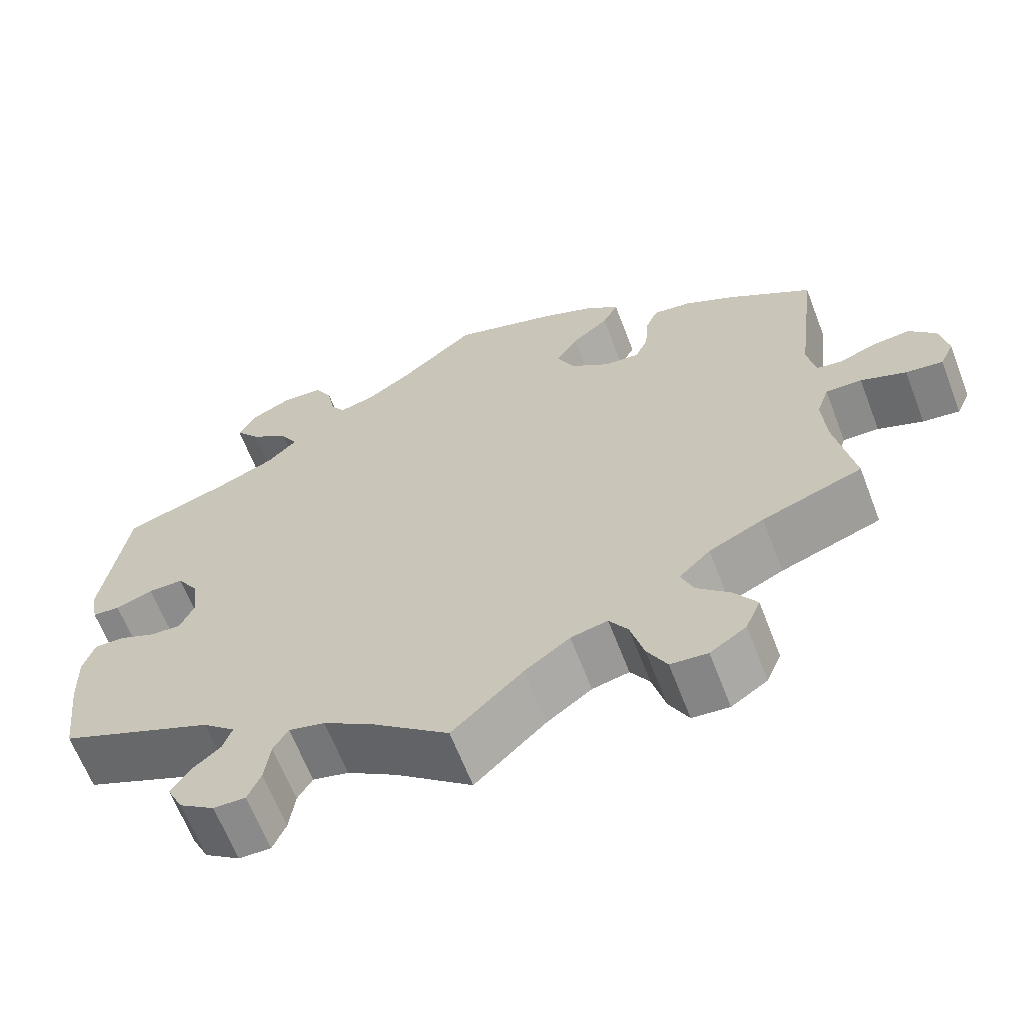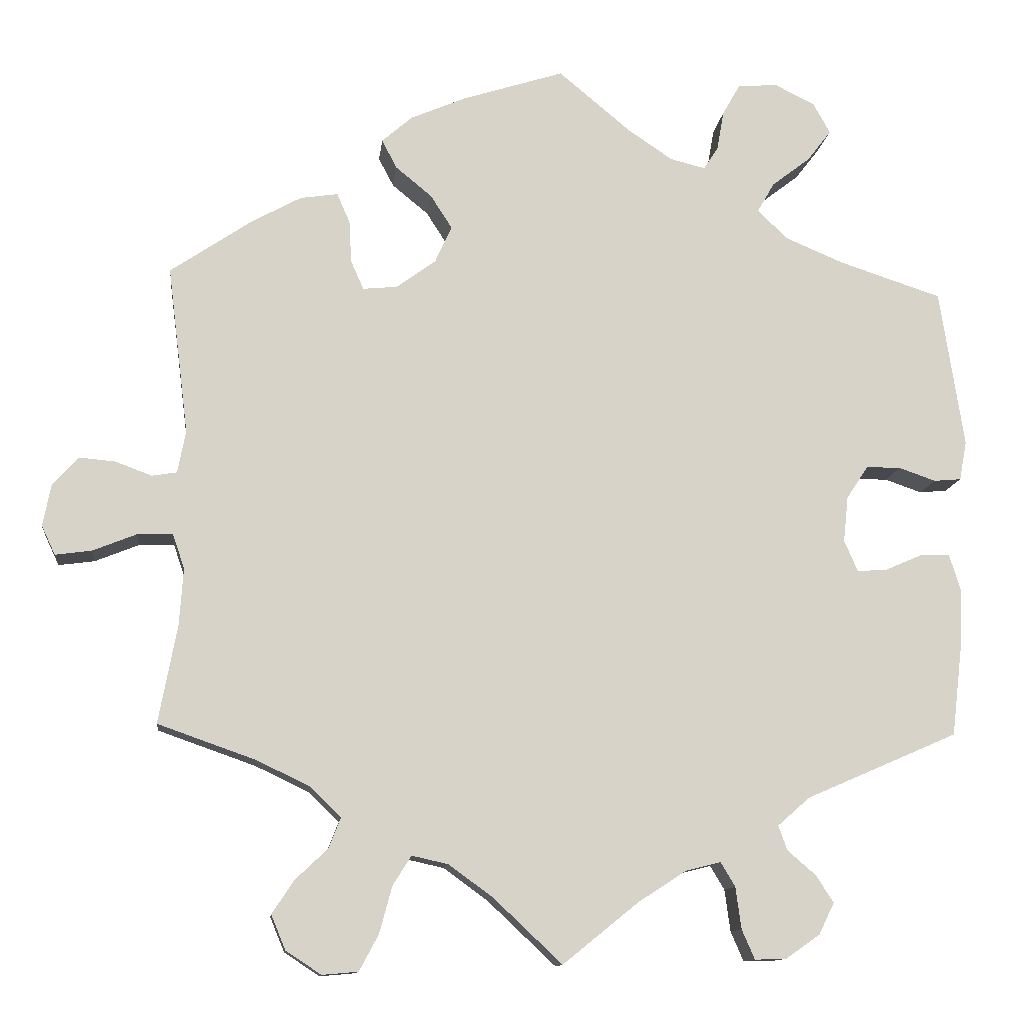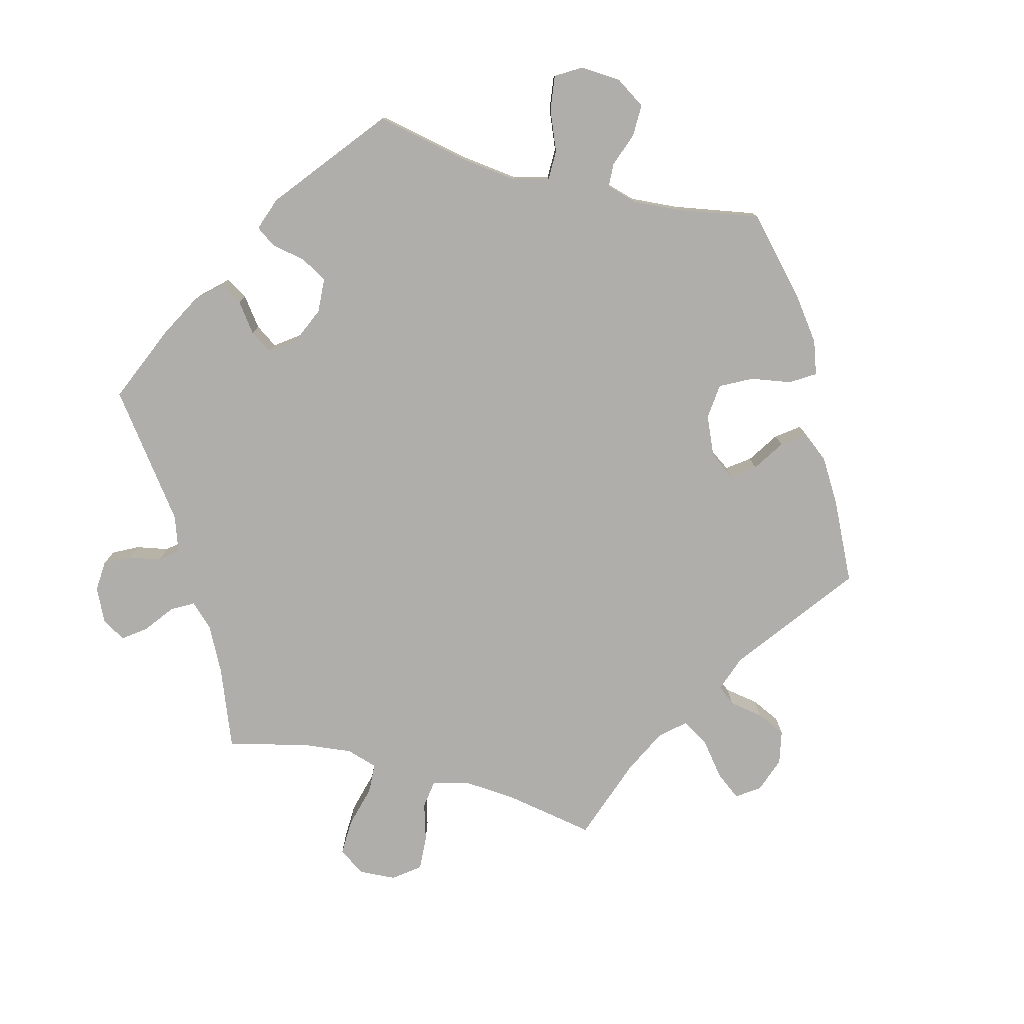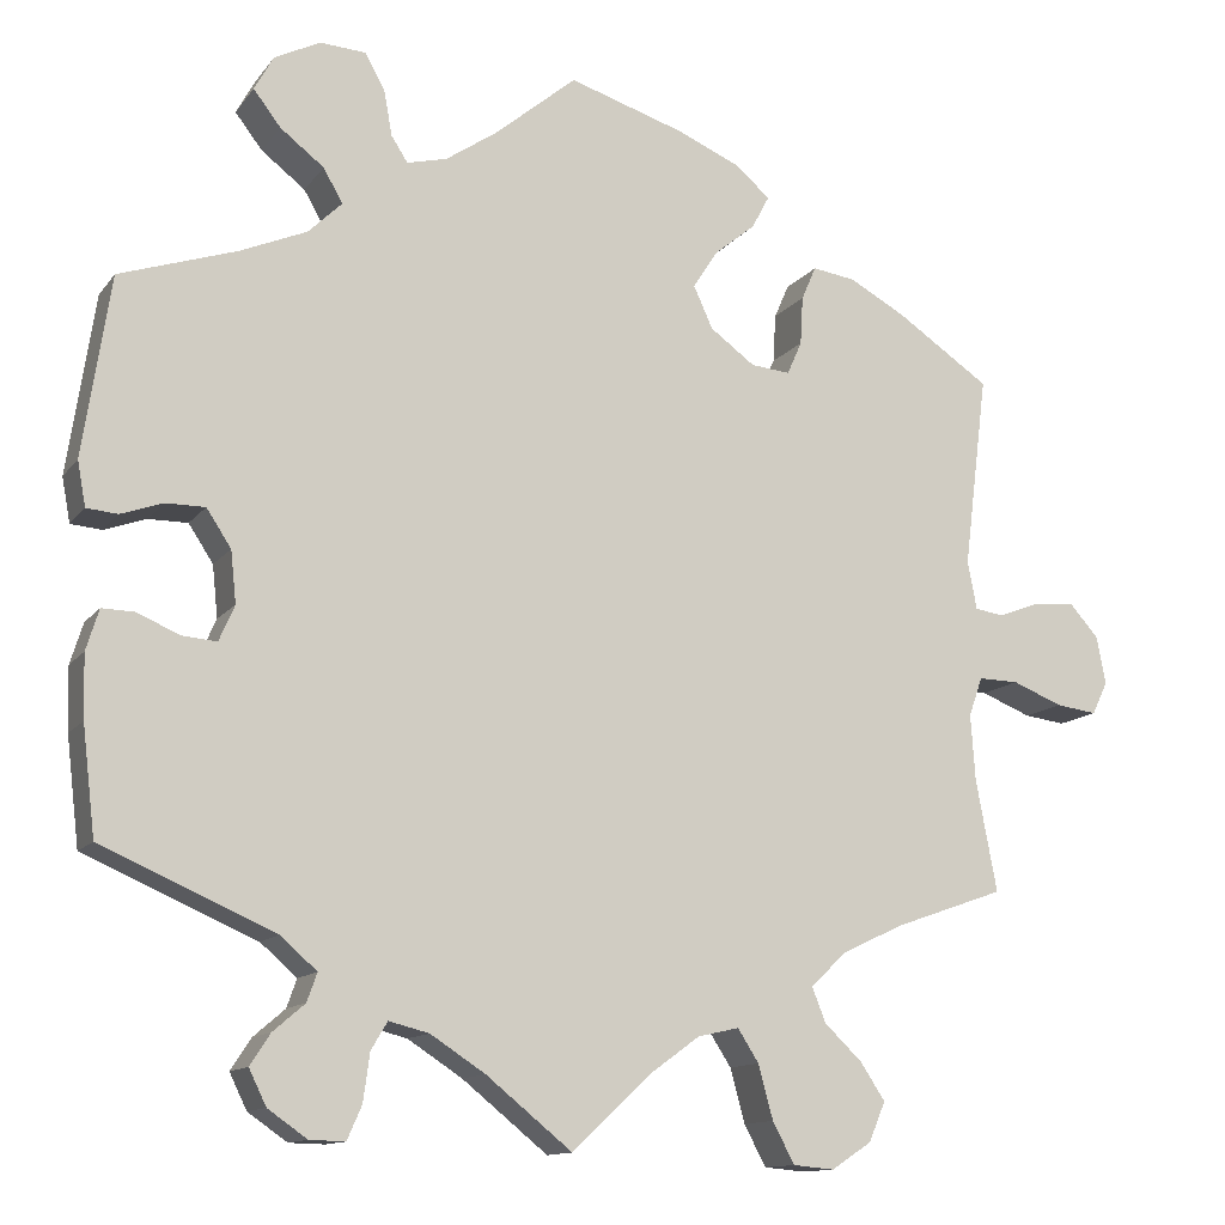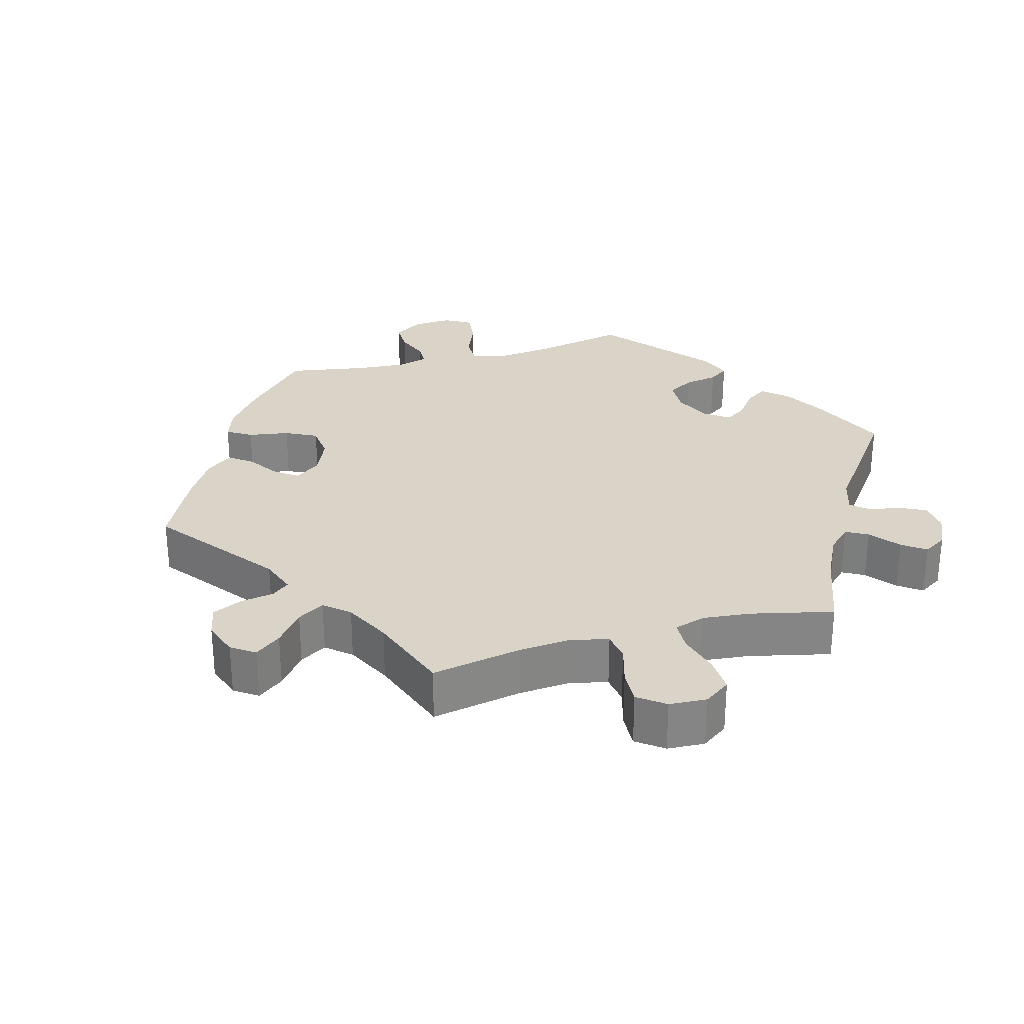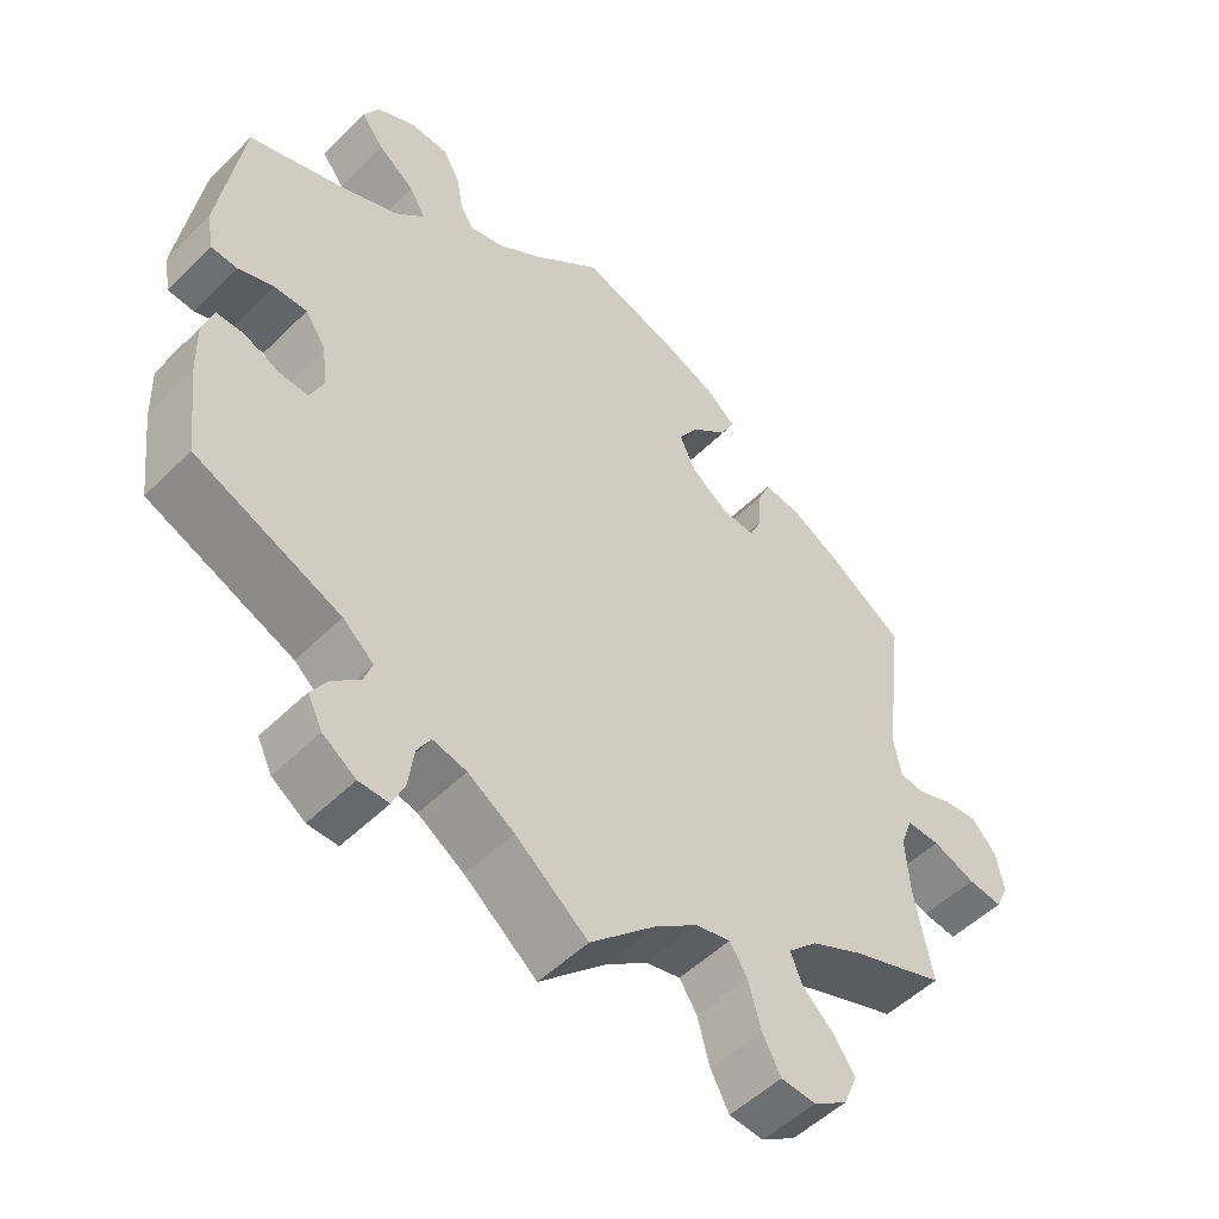
<metadata>
{"format":"obj","ext":"obj","renderer":"f3d","projection":"perspective","resolution":1024,"background":"white","views":[{"elev":-64.3,"azim":21.0,"up":"+Z"},{"elev":-11.9,"azim":173.7,"up":"+Z"},{"elev":-77.7,"azim":-44.5,"up":"+Y"},{"elev":-12.5,"azim":-22.6,"up":"+Z"},{"elev":28.5,"azim":134.2,"up":"+Y"},{"elev":-51.6,"azim":-43.3,"up":"+Z"}]}
</metadata>
<code>
v 0.379 0.07 -0.332
v 0.312 0.07 -0.364
v 0.274 0.07 -0.401
v 0.289 0.07 -0.439
v 0.33 0.07 -0.478
v 0.357 0.07 -0.519
v 0.339 0.07 -0.562
v 0.295 0.07 -0.591
v 0.25 0.07 -0.587
v 0.226 0.07 -0.542
v 0.21 0.07 -0.483
v 0.187 0.07 -0.447
v 0.142 0.07 -0.457
v 0.087 0.07 -0.497
v 0.001 0.07 -0.578
v -0.093 0.07 -0.502
v -0.153 0.07 -0.463
v -0.197 0.07 -0.452
v -0.215 0.07 -0.482
v -0.222 0.07 -0.534
v -0.238 0.07 -0.571
v -0.277 0.07 -0.57
v -0.32 0.07 -0.54
v -0.339 0.07 -0.501
v -0.317 0.07 -0.467
v -0.282 0.07 -0.437
v -0.271 0.07 -0.406
v -0.311 0.07 -0.371
v -0.5 0.07 -0.289
v -0.514 0.07 -0.171
v -0.516 0.07 -0.102
v -0.502 0.07 -0.057
v -0.466 0.07 -0.058
v -0.42 0.07 -0.078
v -0.382 0.07 -0.081
v -0.365 0.07 -0.042
v -0.371 0.07 0.015
v -0.398 0.07 0.056
v -0.441 0.07 0.056
v -0.487 0.07 0.04
v -0.521 0.07 0.043
v -0.53 0.07 0.092
v -0.5 0.07 0.289
v -0.372 0.07 0.331
v -0.299 0.07 0.362
v -0.262 0.07 0.398
v -0.283 0.07 0.435
v -0.331 0.07 0.472
v -0.361 0.07 0.511
v -0.34 0.07 0.549
v -0.29 0.07 0.574
v -0.24 0.07 0.571
v -0.218 0.07 0.532
v -0.209 0.07 0.482
v -0.191 0.07 0.454
v -0.147 0.07 0.465
v -0.091 0.07 0.503
v -0.001 0.07 0.578
v 0.125 0.07 0.538
v 0.195 0.07 0.508
v 0.233 0.07 0.475
v 0.214 0.07 0.439
v 0.169 0.07 0.402
v 0.142 0.07 0.36
v 0.163 0.07 0.314
v 0.212 0.07 0.278
v 0.255 0.07 0.274
v 0.271 0.07 0.31
v 0.274 0.07 0.363
v 0.29 0.07 0.4
v 0.337 0.07 0.393
v 0.399 0.07 0.359
v 0.501 0.07 0.29
v 0.475 0.07 0.08
v 0.485 0.07 0.027
v 0.516 0.07 0.022
v 0.562 0.07 0.039
v 0.607 0.07 0.043
v 0.639 0.07 0.007
v 0.649 0.07 -0.045
v 0.632 0.07 -0.081
v 0.587 0.07 -0.075
v 0.532 0.07 -0.053
v 0.488 0.07 -0.052
v 0.473 0.07 -0.095
v 0.478 0.07 -0.167
v 0.501 0.07 -0.289
v 0.379 0 -0.332
v 0.312 0 -0.364
v 0.274 0 -0.401
v 0.289 0 -0.439
v 0.33 0 -0.478
v 0.357 0 -0.519
v 0.339 0 -0.562
v 0.295 0 -0.591
v 0.25 0 -0.587
v 0.226 0 -0.542
v 0.21 0 -0.483
v 0.187 0 -0.447
v 0.142 0 -0.457
v 0.087 0 -0.497
v 0.001 0 -0.578
v -0.093 0 -0.502
v -0.153 0 -0.463
v -0.197 0 -0.452
v -0.215 0 -0.482
v -0.222 0 -0.534
v -0.238 0 -0.571
v -0.277 0 -0.57
v -0.32 0 -0.54
v -0.339 0 -0.501
v -0.317 0 -0.467
v -0.282 0 -0.437
v -0.271 0 -0.406
v -0.311 0 -0.371
v -0.5 0 -0.289
v -0.514 0 -0.171
v -0.516 0 -0.102
v -0.502 0 -0.057
v -0.466 0 -0.058
v -0.42 0 -0.078
v -0.382 0 -0.081
v -0.365 0 -0.042
v -0.371 0 0.015
v -0.398 0 0.056
v -0.441 0 0.056
v -0.487 0 0.04
v -0.521 0 0.043
v -0.53 0 0.092
v -0.5 0 0.289
v -0.372 0 0.331
v -0.299 0 0.362
v -0.262 0 0.398
v -0.283 0 0.435
v -0.331 0 0.472
v -0.361 0 0.511
v -0.34 0 0.549
v -0.29 0 0.574
v -0.24 0 0.571
v -0.218 0 0.532
v -0.209 0 0.482
v -0.191 0 0.454
v -0.147 0 0.465
v -0.091 0 0.503
v -0.001 0 0.578
v 0.125 0 0.538
v 0.195 0 0.508
v 0.233 0 0.475
v 0.214 0 0.439
v 0.169 0 0.402
v 0.142 0 0.36
v 0.163 0 0.314
v 0.212 0 0.278
v 0.255 0 0.274
v 0.271 0 0.31
v 0.274 0 0.363
v 0.29 0 0.4
v 0.337 0 0.393
v 0.399 0 0.359
v 0.501 0 0.29
v 0.475 0 0.08
v 0.485 0 0.027
v 0.516 0 0.022
v 0.562 0 0.039
v 0.607 0 0.043
v 0.639 0 0.007
v 0.649 0 -0.045
v 0.632 0 -0.081
v 0.587 0 -0.075
v 0.532 0 -0.053
v 0.488 0 -0.052
v 0.473 0 -0.095
v 0.478 0 -0.167
v 0.501 0 -0.289
f 86 87 1
f 85 86 1 2
f 84 85 2 3
f 80 81 82 83
f 80 83 84
f 79 80 84
f 76 77 78 79
f 76 79 84
f 75 76 84 3
f 71 72 73 74
f 71 74 75 3
f 68 69 70 71
f 67 68 71 3
f 60 61 62 63
f 60 63 64
f 57 58 59 60
f 56 57 60 64
f 55 56 64 65
f 51 52 53 54
f 51 54 55
f 50 51 55
f 47 48 49 50
f 46 47 50 55
f 45 46 55 65
f 41 42 43 44
f 39 40 41 44
f 38 39 44 45
f 37 38 45 65
f 31 32 33 34
f 31 34 35
f 28 29 30 31
f 27 28 31 35
f 23 24 25 26
f 21 22 23 26
f 19 20 21 26
f 18 19 26 27
f 17 18 27 35
f 14 15 16
f 13 14 16 17
f 12 13 17 35
f 8 9 10 11
f 8 11 12
f 7 8 12
f 4 5 6 7
f 4 7 12
f 3 4 12 35
f 66 67 3 35
f 36 37 65 66
f 35 36 66
f 88 174 173
f 89 88 173 172
f 90 89 172 171
f 170 169 168 167
f 171 170 167
f 171 167 166
f 166 165 164 163
f 171 166 163
f 90 171 163 162
f 161 160 159 158
f 90 162 161 158
f 158 157 156 155
f 90 158 155 154
f 150 149 148 147
f 151 150 147
f 147 146 145 144
f 151 147 144 143
f 152 151 143 142
f 141 140 139 138
f 142 141 138
f 142 138 137
f 137 136 135 134
f 142 137 134 133
f 152 142 133 132
f 131 130 129 128
f 131 128 127 126
f 132 131 126 125
f 152 132 125 124
f 121 120 119 118
f 122 121 118
f 118 117 116 115
f 122 118 115 114
f 113 112 111 110
f 113 110 109 108
f 113 108 107 106
f 114 113 106 105
f 122 114 105 104
f 103 102 101
f 104 103 101 100
f 122 104 100 99
f 98 97 96 95
f 99 98 95
f 99 95 94
f 94 93 92 91
f 99 94 91
f 122 99 91 90
f 122 90 154 153
f 153 152 124 123
f 153 123 122
f 1 88 89 2
f 2 89 90 3
f 3 90 91 4
f 4 91 92 5
f 5 92 93 6
f 6 93 94 7
f 7 94 95 8
f 8 95 96 9
f 9 96 97 10
f 10 97 98 11
f 11 98 99 12
f 12 99 100 13
f 13 100 101 14
f 14 101 102 15
f 15 102 103 16
f 16 103 104 17
f 17 104 105 18
f 18 105 106 19
f 19 106 107 20
f 20 107 108 21
f 21 108 109 22
f 22 109 110 23
f 23 110 111 24
f 24 111 112 25
f 25 112 113 26
f 26 113 114 27
f 27 114 115 28
f 28 115 116 29
f 29 116 117 30
f 30 117 118 31
f 31 118 119 32
f 32 119 120 33
f 33 120 121 34
f 34 121 122 35
f 35 122 123 36
f 36 123 124 37
f 37 124 125 38
f 38 125 126 39
f 39 126 127 40
f 40 127 128 41
f 41 128 129 42
f 42 129 130 43
f 43 130 131 44
f 44 131 132 45
f 45 132 133 46
f 46 133 134 47
f 47 134 135 48
f 48 135 136 49
f 49 136 137 50
f 50 137 138 51
f 51 138 139 52
f 52 139 140 53
f 53 140 141 54
f 54 141 142 55
f 55 142 143 56
f 56 143 144 57
f 57 144 145 58
f 58 145 146 59
f 59 146 147 60
f 60 147 148 61
f 61 148 149 62
f 62 149 150 63
f 63 150 151 64
f 64 151 152 65
f 65 152 153 66
f 66 153 154 67
f 67 154 155 68
f 68 155 156 69
f 69 156 157 70
f 70 157 158 71
f 71 158 159 72
f 72 159 160 73
f 73 160 161 74
f 74 161 162 75
f 75 162 163 76
f 76 163 164 77
f 77 164 165 78
f 78 165 166 79
f 79 166 167 80
f 80 167 168 81
f 81 168 169 82
f 82 169 170 83
f 83 170 171 84
f 84 171 172 85
f 85 172 173 86
f 86 173 174 87
f 87 174 88 1

</code>
